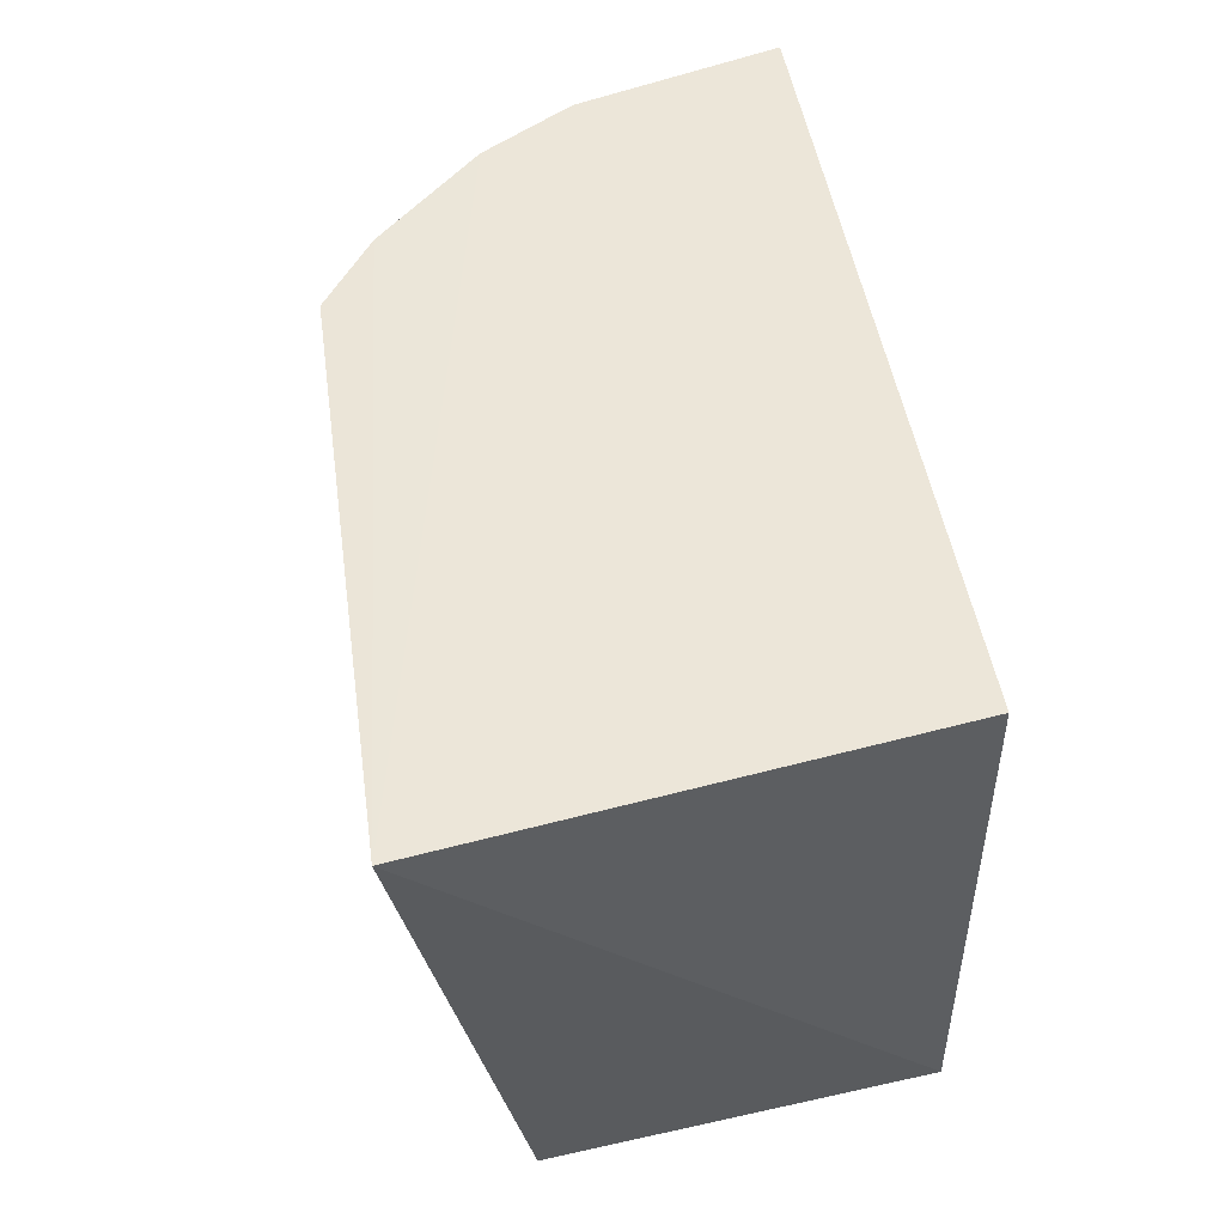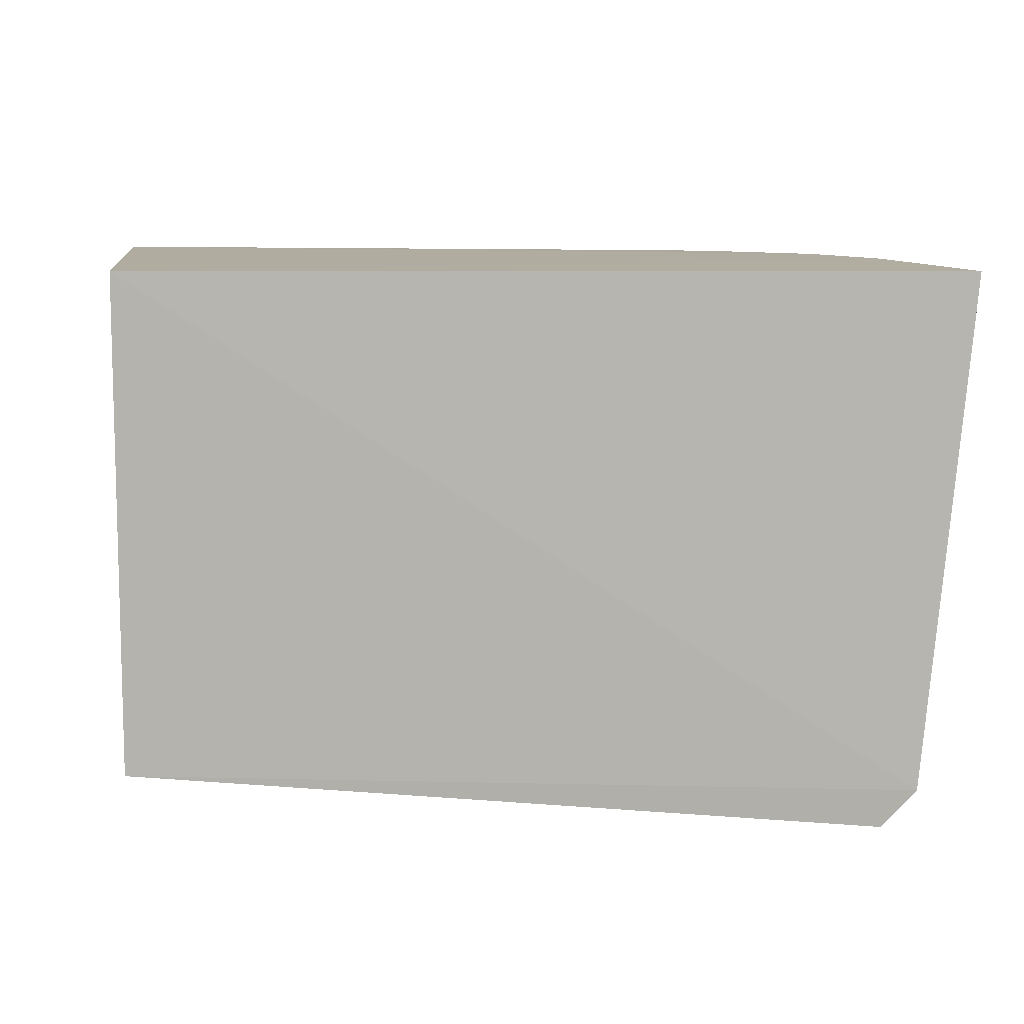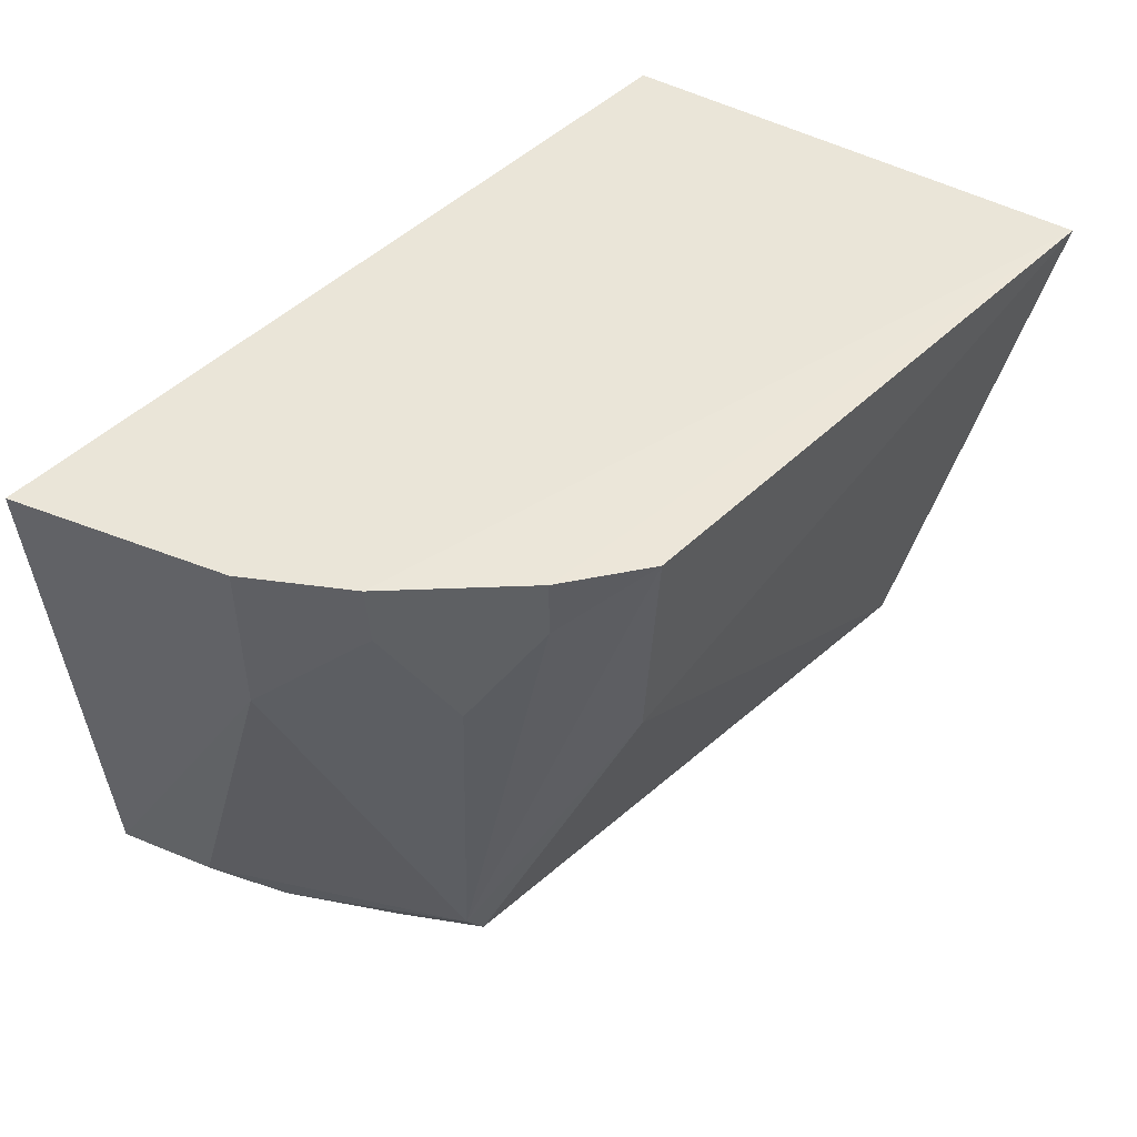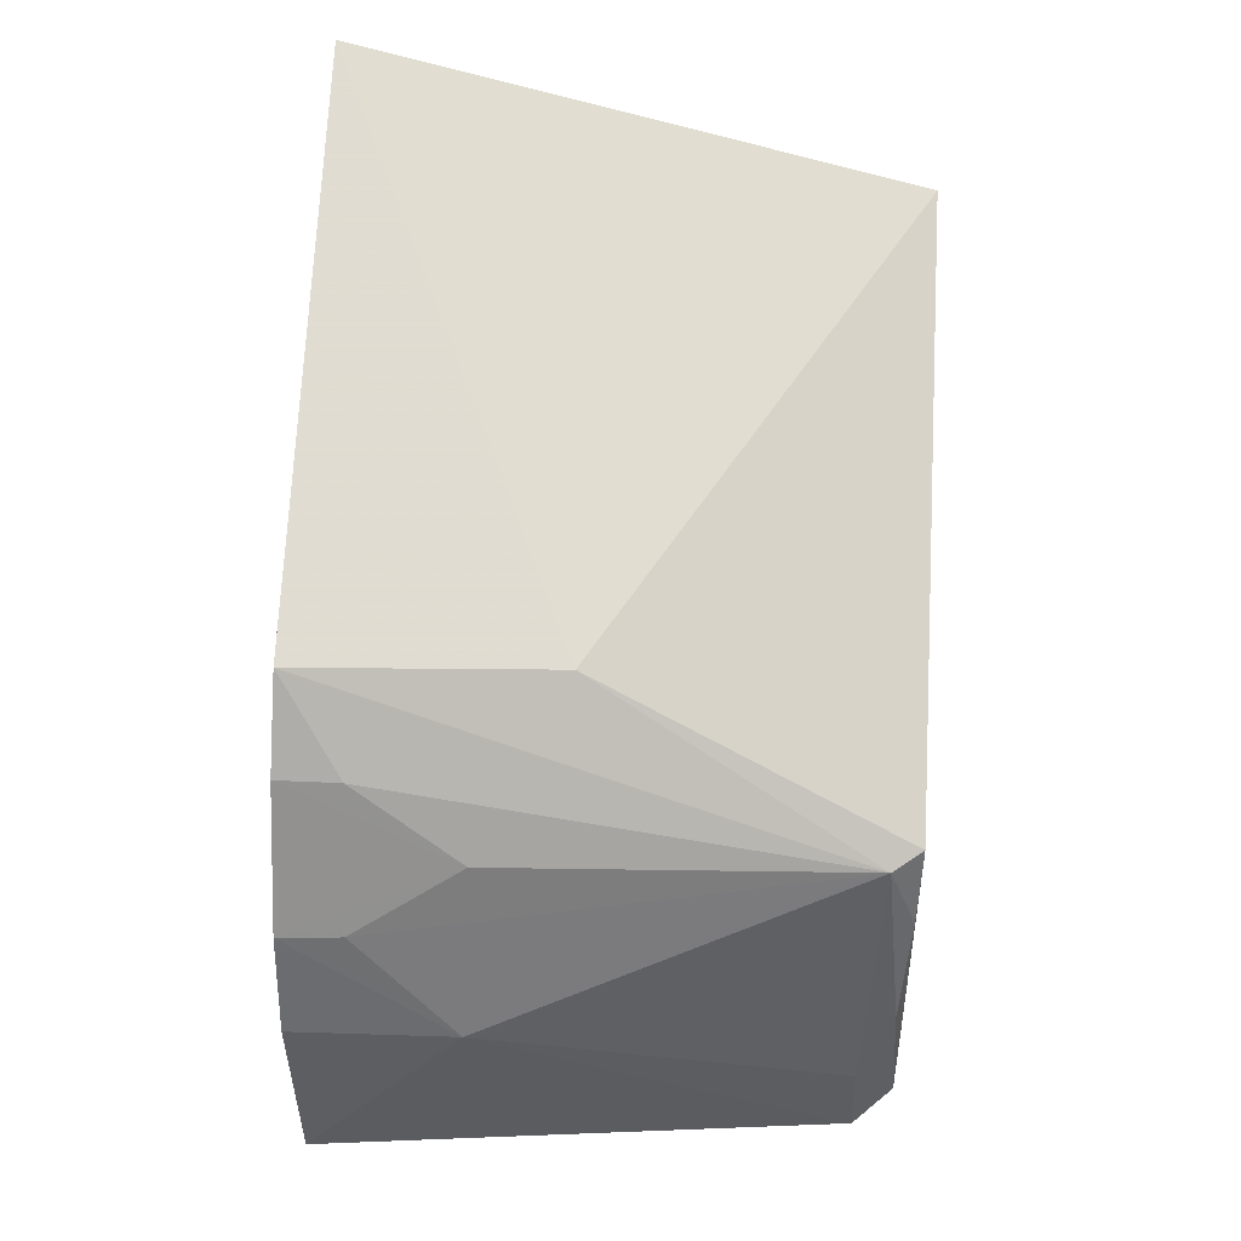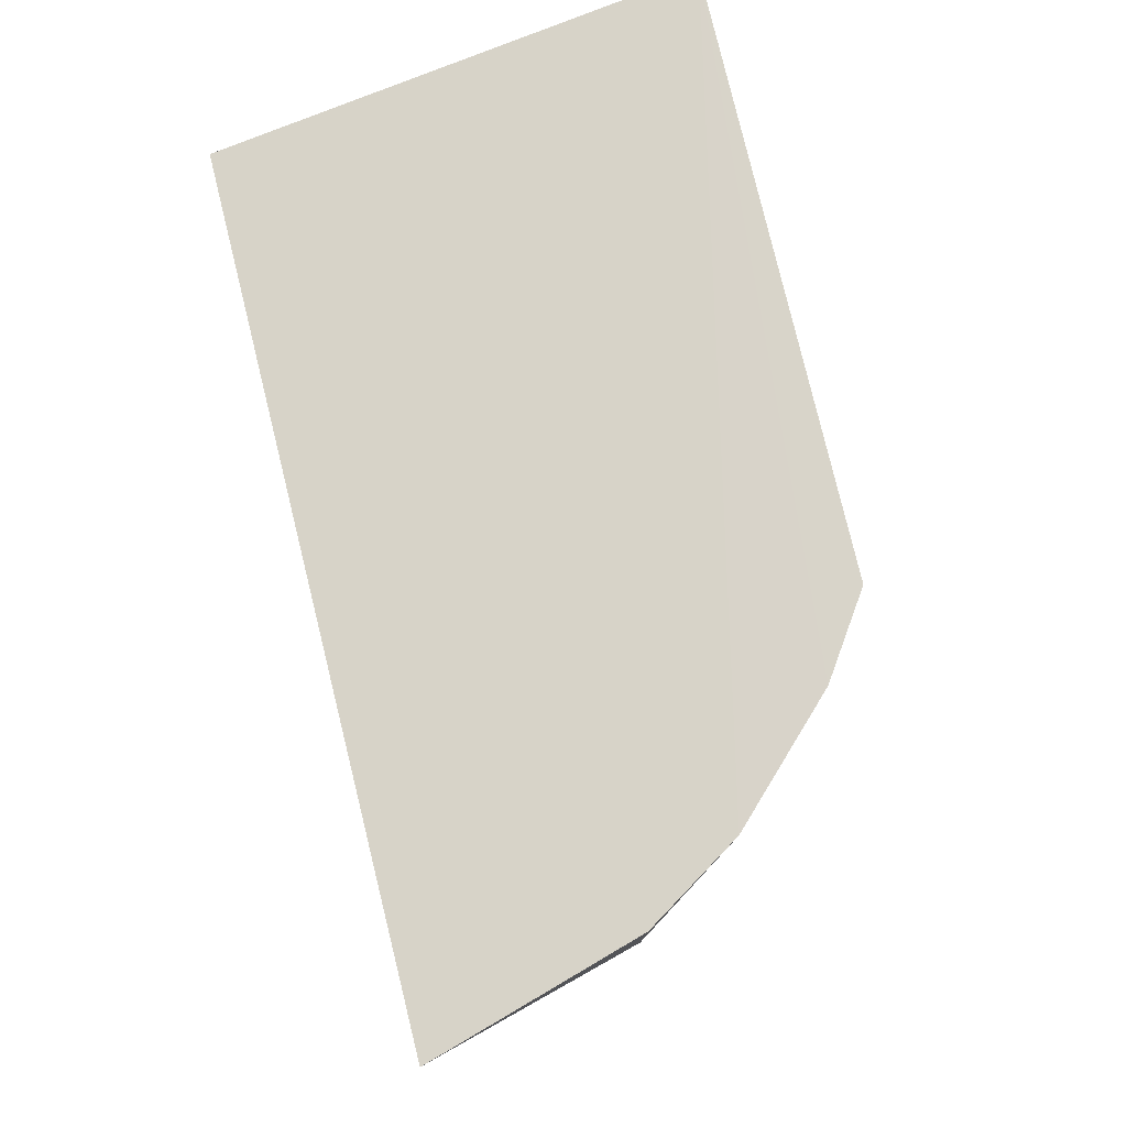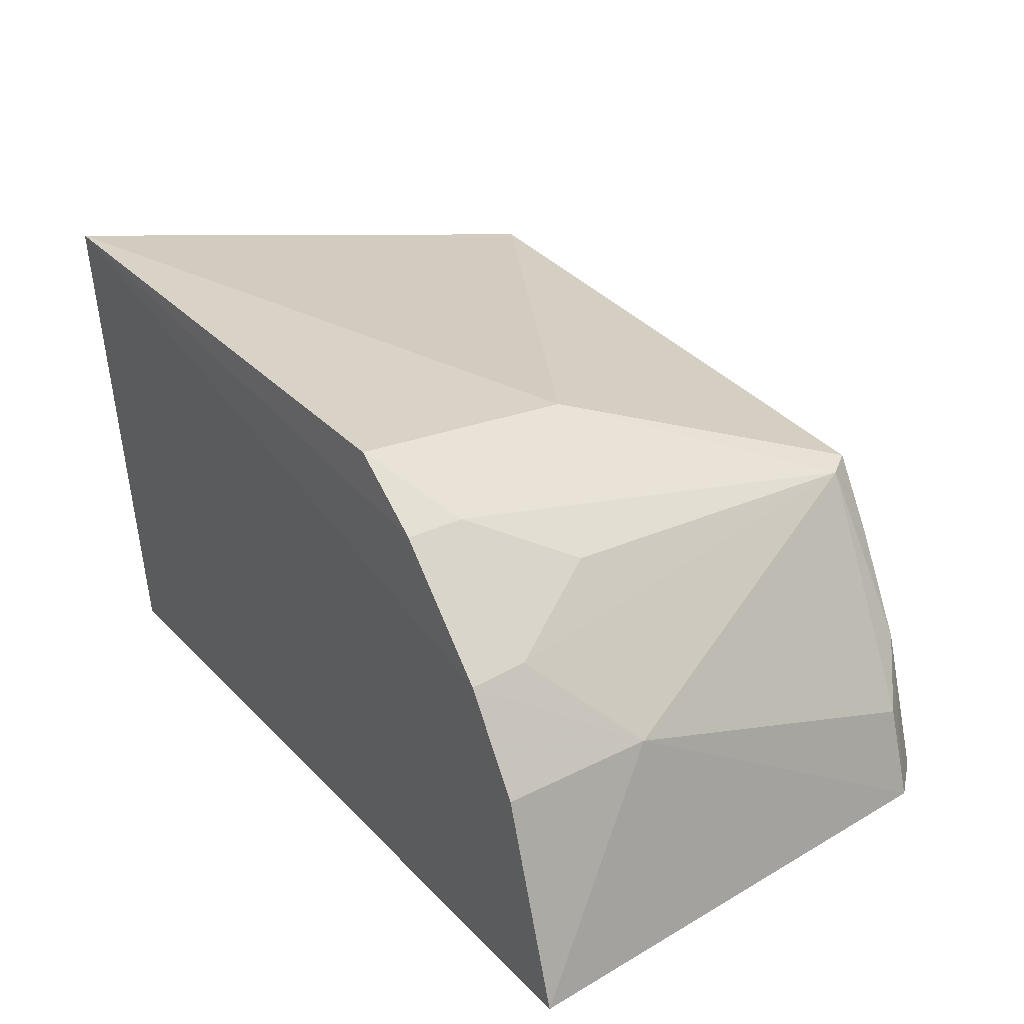
<metadata>
{"format":"obj","ext":"obj","renderer":"f3d","projection":"perspective","resolution":1024,"background":"white","views":[{"elev":48.4,"azim":-99.1,"up":"+Z"},{"elev":9.7,"azim":0.4,"up":"+Z"},{"elev":45.9,"azim":131.3,"up":"+Z"},{"elev":68.2,"azim":92.8,"up":"+Y"},{"elev":76.2,"azim":75.9,"up":"+Z"},{"elev":30.8,"azim":54.8,"up":"+Y"}]}
</metadata>
<code>
v 0.02358 0.01879 0.02876
v 0.02964 0.003434 0.02862
v 0.02391 0.01114 0.00149
v -0.0128 0.02183 0.0009308
v -0.01247 0.003444 0.02862
v 0.01867 0.01994 0.001197
v 0.0264 0.01399 0.02076
v 0.02655 0.01403 0.02873
v -0.01582 0.02751 0.02879
v 0.02557 0.003153 0.0007904
v 0.01972 0.01983 0.002639
v -0.01253 0.003462 0.00327
v 0.01321 0.0253 0.01635
v 0.02731 0.00306 0.00275
v 0.02089 0.01624 0.001218
v 0.02341 0.01888 0.02573
v 0.02606 0.007994 0.003019
v 0.01432 0.02693 0.02863
v 0.01828 0.02421 0.0287
v 0.02081 0.02142 0.02051
v 0.01825 0.02416 0.02569
f 8 5 2
f 8 1 5
f 8 7 1
f 8 2 7
f 9 5 1
f 10 4 6
f 12 9 4
f 12 5 9
f 12 4 10
f 13 6 4
f 13 4 9
f 13 11 6
f 14 2 5
f 14 12 10
f 14 5 12
f 14 7 2
f 14 10 3
f 15 10 6
f 15 3 10
f 15 11 3
f 15 6 11
f 16 1 7
f 16 7 11
f 17 11 7
f 17 3 11
f 17 14 3
f 17 7 14
f 18 13 9
f 18 11 13
f 19 18 9
f 19 9 1
f 20 19 1
f 20 1 16
f 20 16 11
f 21 20 11
f 21 11 18
f 21 18 19
f 21 19 20

</code>
